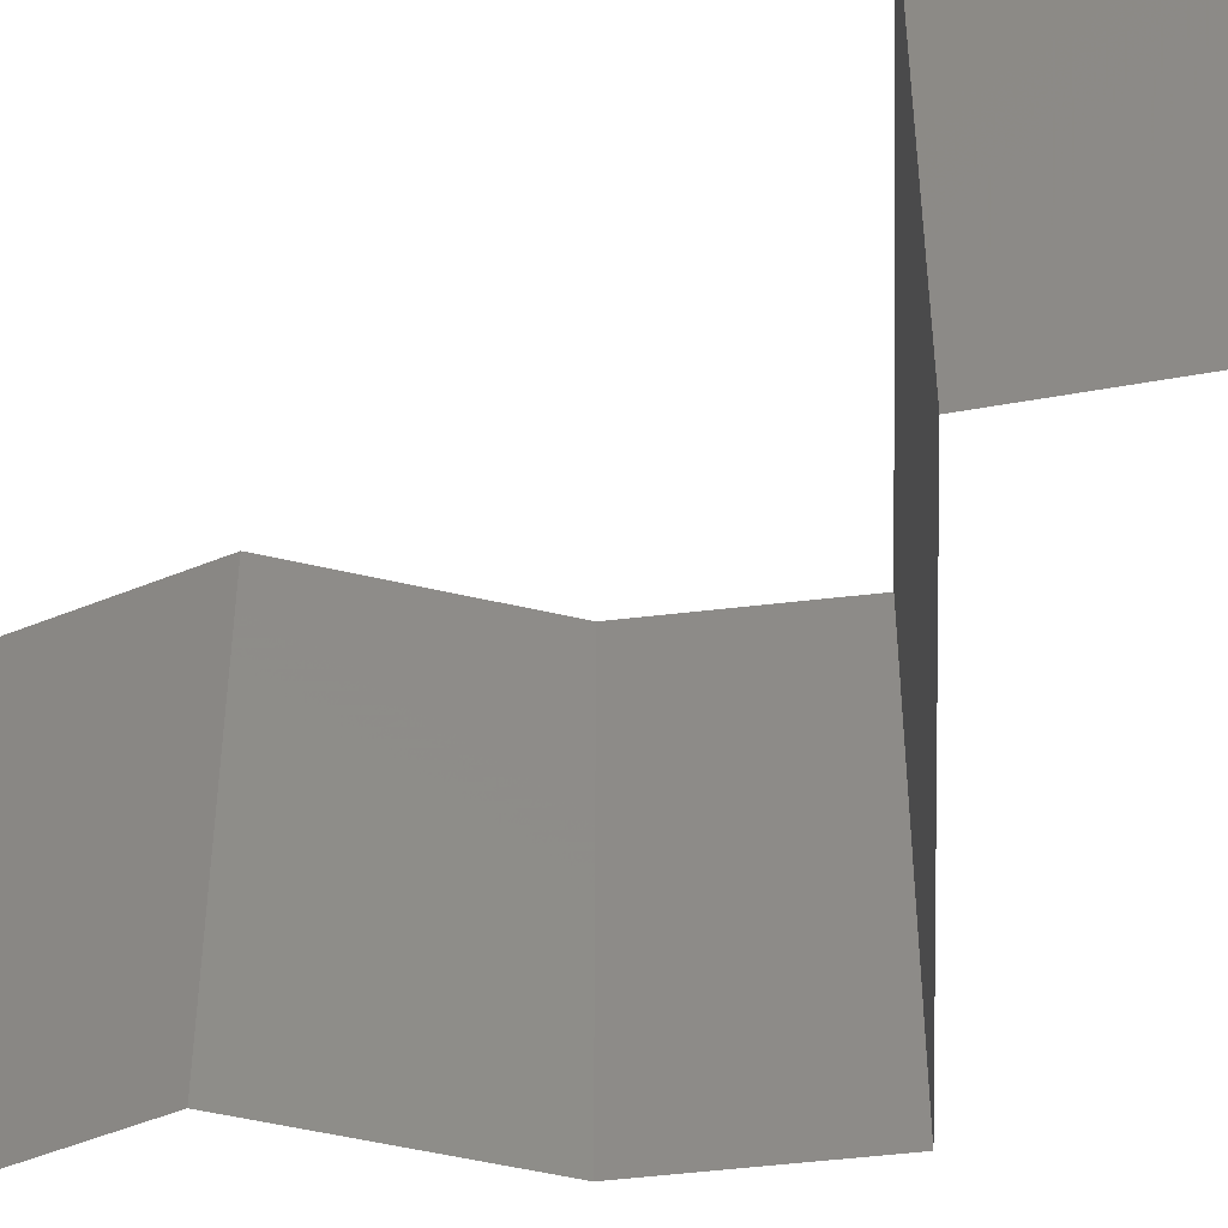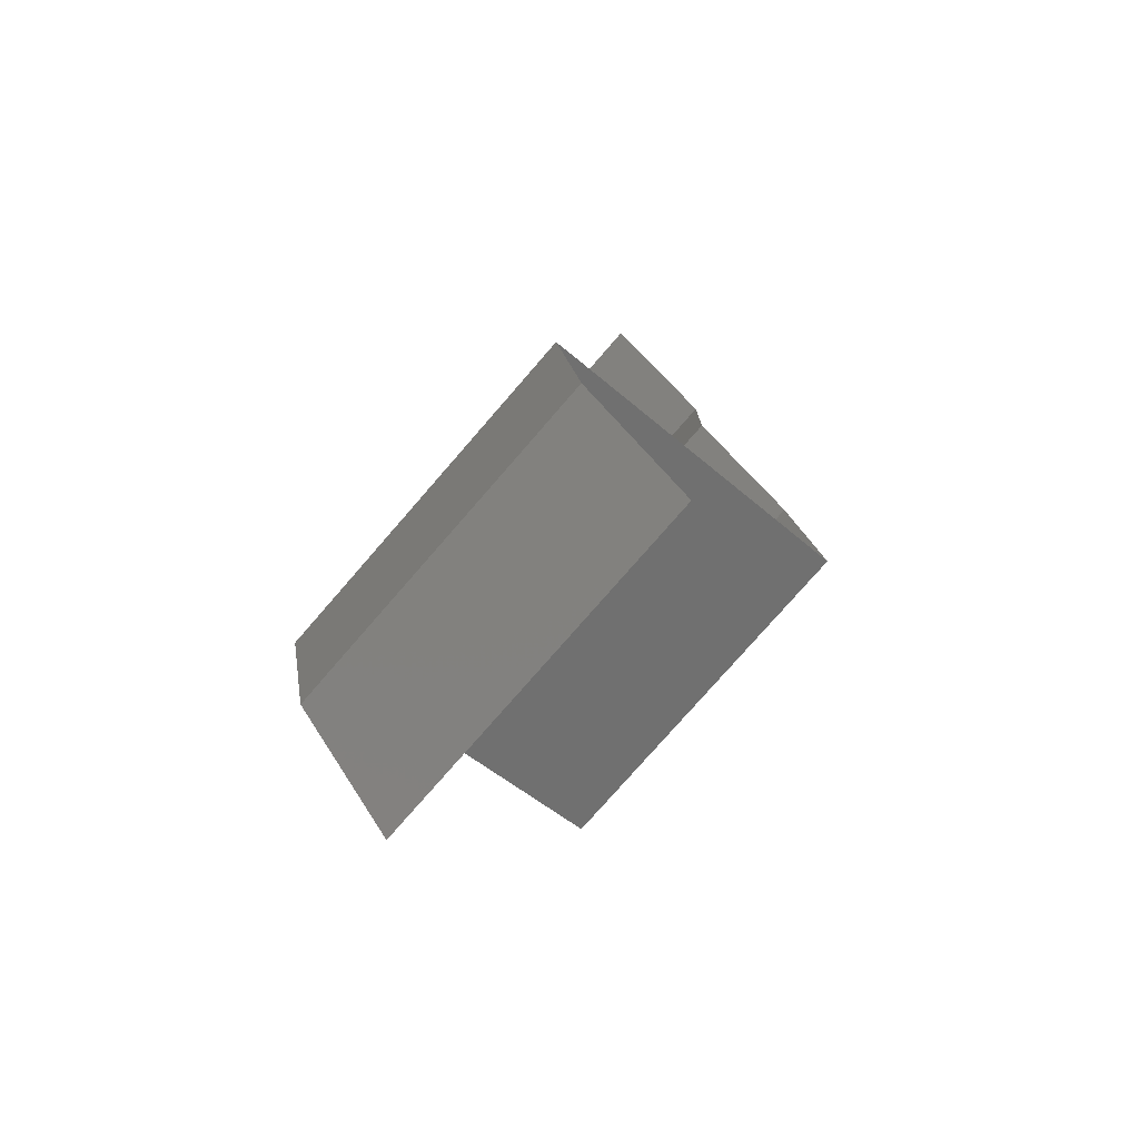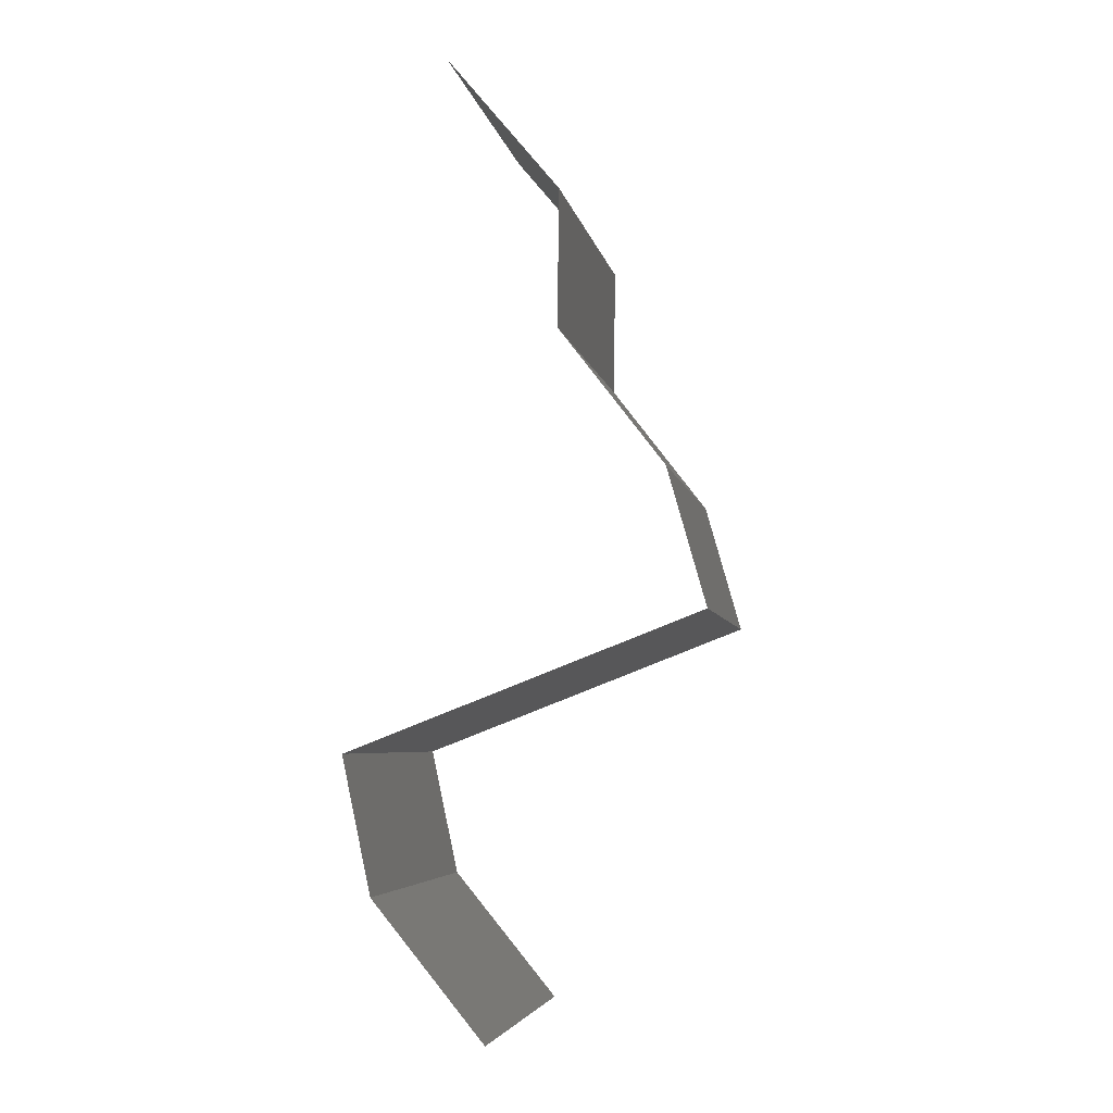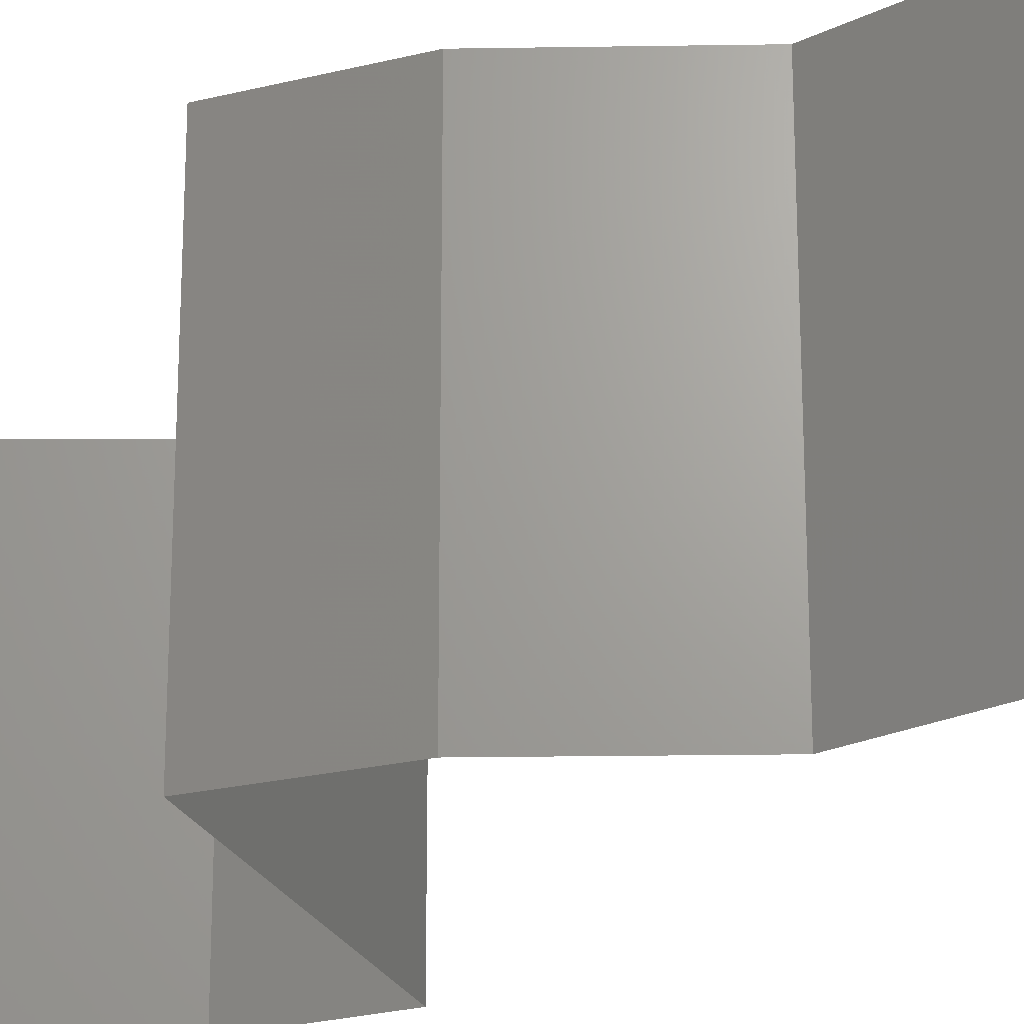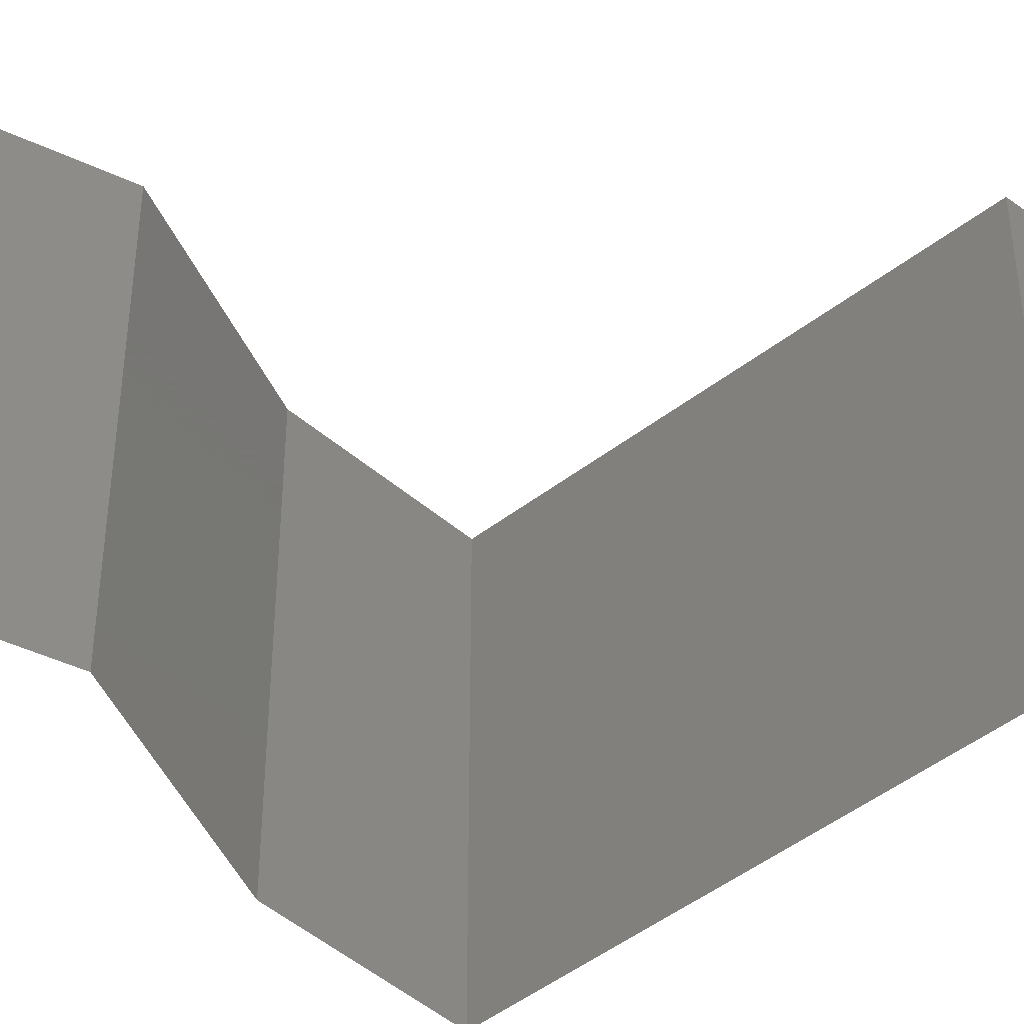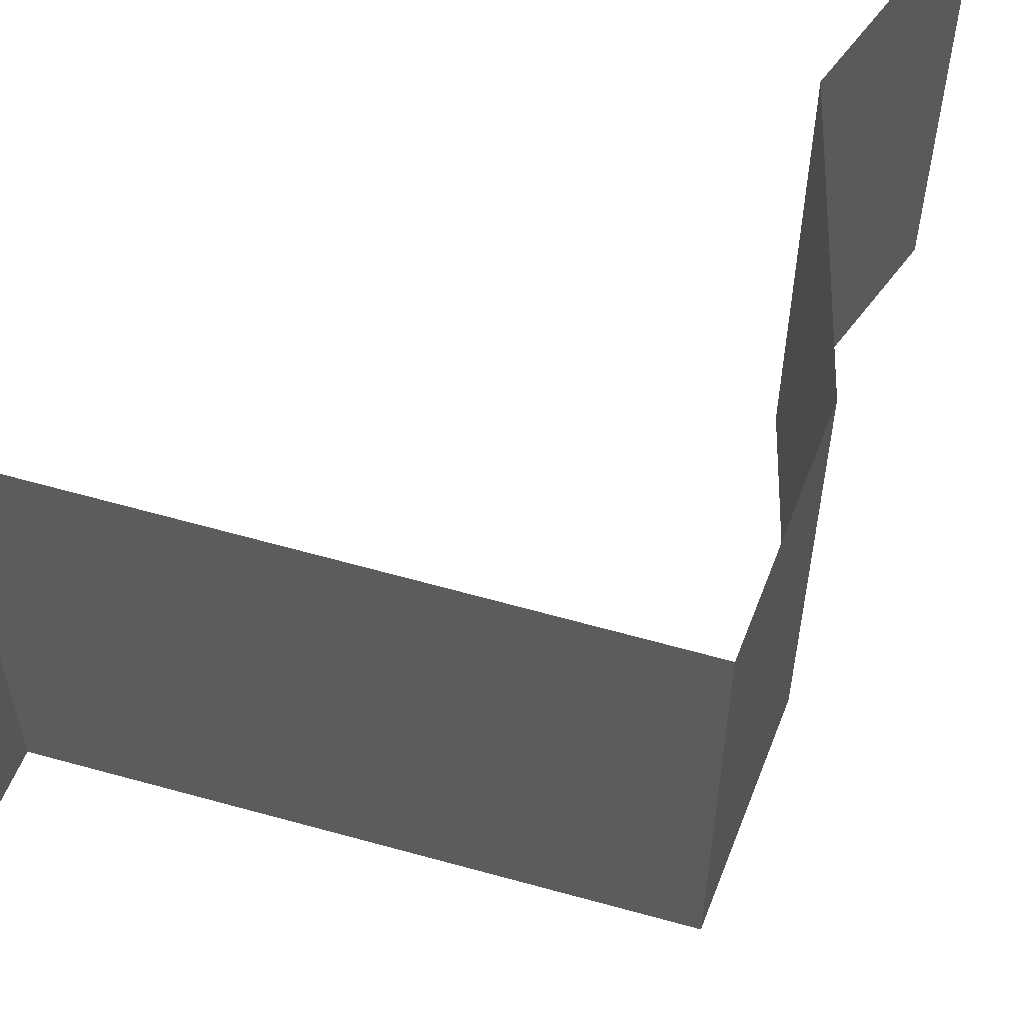
<metadata>
{"format":"stl","ext":"stl","renderer":"f3d","projection":"perspective","resolution":1024,"background":"white","views":[{"elev":-51.1,"azim":-66.9,"up":"+Z"},{"elev":-77.3,"azim":-41.0,"up":"+Y"},{"elev":-5.2,"azim":10.1,"up":"+Y"},{"elev":-22.7,"azim":129.0,"up":"+Z"},{"elev":-47.9,"azim":-118.1,"up":"+Z"},{"elev":65.2,"azim":36.7,"up":"+Z"}]}
</metadata>
<code>
# stl→obj: 42 verts, 62 faces
v 0.03092 0.05898 0.02
v 0.03092 0.05898 0.01
v 0.03397 0.05529 0.015
v 0.03702 0.05161 0
v 0.03702 0.05161 0.01
v 0.03397 0.05529 0.005
v 0.03092 0.05898 0
v 0.03702 0.05161 0.02
v 0.03692 0.04424 0.02
v 0.03697 0.04792 0.015
v 0.03692 0.04424 0
v 0.03697 0.04792 0.005
v 0.03692 0.04424 0.01
v 0.03975 0.04055 0.015
v 0.04258 0.03686 0
v 0.04258 0.03686 0.01
v 0.03975 0.04055 0.005
v 0.04258 0.03686 0.02
v 0.04466 0.02949 0
v 0.04466 0.02949 0.01
v 0.04362 0.03318 0.005
v 0.04362 0.03318 0.015
v 0.04466 0.02949 0.02
v 0.02555 0.02212 0.01
v 0.02555 0.02212 0.02
v 0.03277 0.0249 0.01232
v 0.0351 0.0258 0.02
v 0.0351 0.0258 0
v 0.03793 0.0269 0.007271
v 0.02555 0.02212 0
v 0.03075 0.02412 0.005465
v 0.03907 0.02734 0.01407
v 0.02634 0.01843 0.015
v 0.02713 0.01475 0
v 0.02713 0.01475 0.01
v 0.02634 0.01843 0.005
v 0.02713 0.01475 0.02
v 0.03321 0.007373 0
v 0.03321 0.007373 0.01
v 0.03017 0.01106 0.005
v 0.03017 0.01106 0.015
v 0.03321 0.007373 0.02
f 1 2 3
f 4 5 6
f 2 7 6
f 5 8 3
f 5 2 6
f 8 1 3
f 2 5 3
f 7 4 6
f 9 8 10
f 4 11 12
f 13 5 12
f 5 13 10
f 5 4 12
f 8 5 10
f 11 13 12
f 13 9 10
f 9 13 14
f 15 16 17
f 13 11 17
f 16 18 14
f 13 16 14
f 16 13 17
f 11 15 17
f 18 9 14
f 19 20 21
f 18 16 22
f 20 23 22
f 16 15 21
f 16 20 22
f 15 19 21
f 20 16 21
f 23 18 22
f 24 25 26
f 25 27 26
f 19 28 29
f 20 19 29
f 28 30 31
f 27 23 32
f 30 24 31
f 23 20 32
f 29 28 31
f 27 32 26
f 26 29 31
f 24 26 31
f 26 32 29
f 32 20 29
f 25 24 33
f 34 35 36
f 24 30 36
f 35 37 33
f 35 24 36
f 37 25 33
f 30 34 36
f 24 35 33
f 38 39 40
f 37 35 41
f 35 34 40
f 39 42 41
f 39 35 40
f 35 39 41
f 34 38 40
f 42 37 41

</code>
